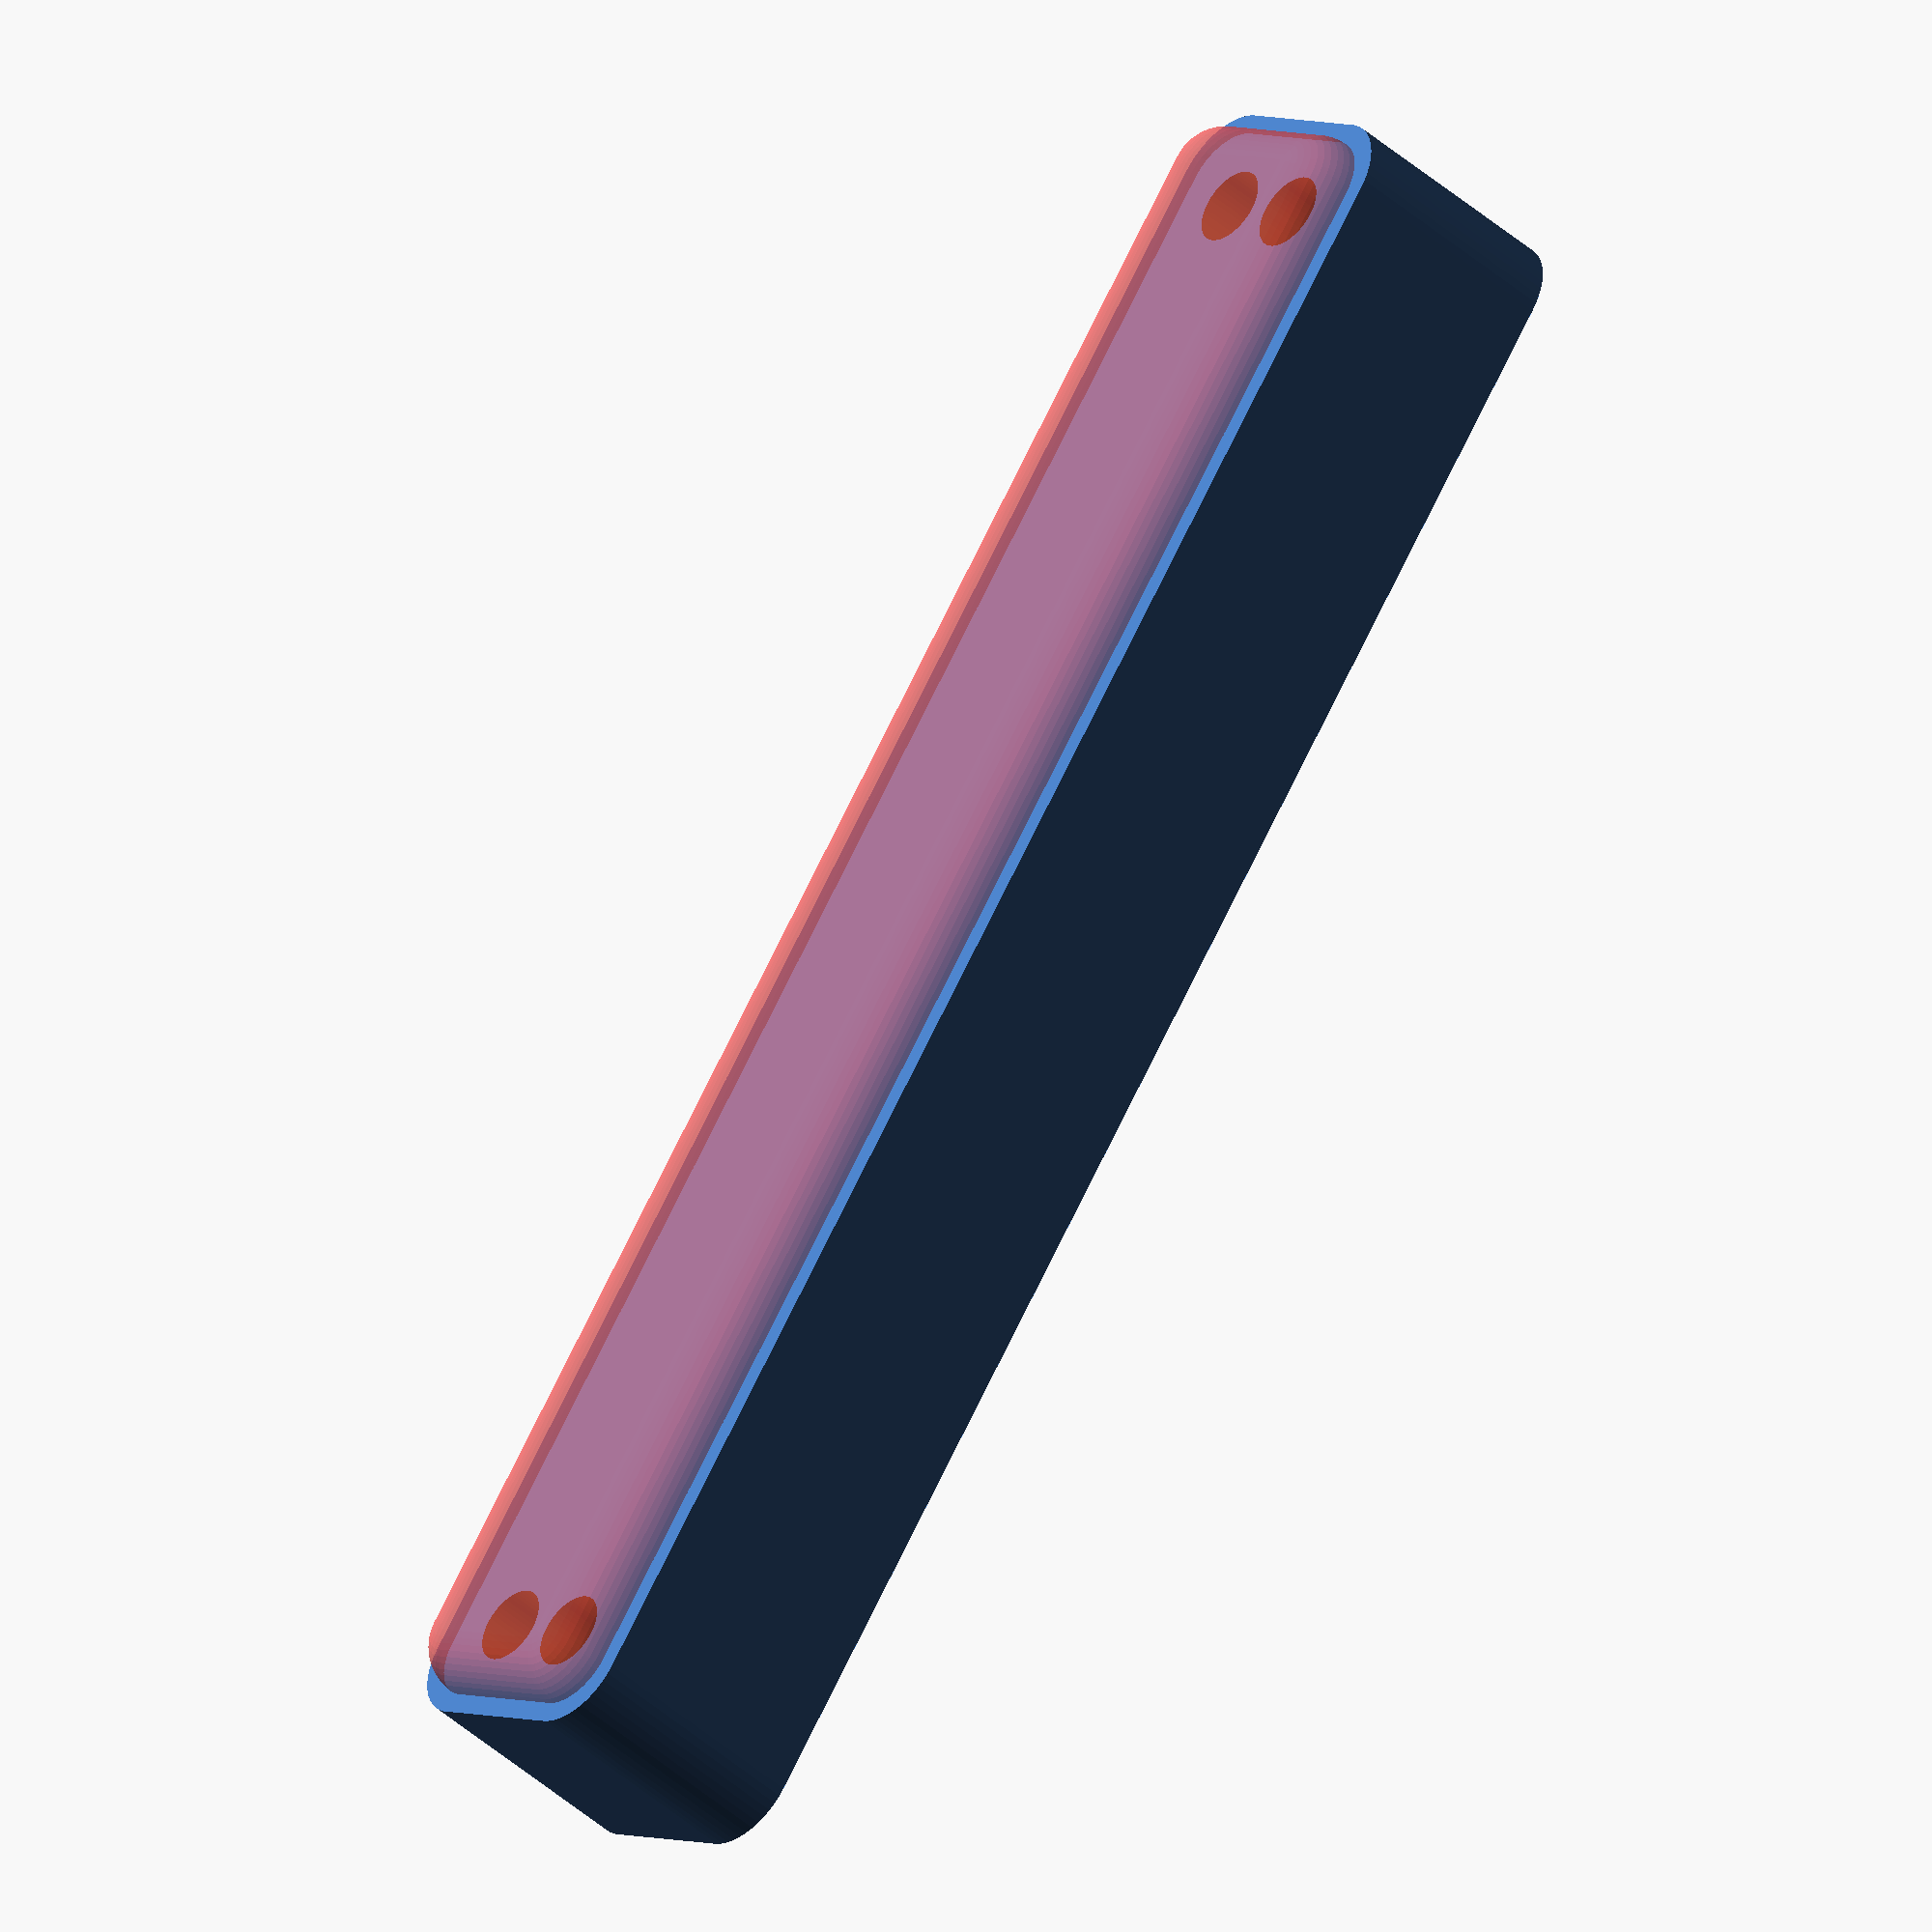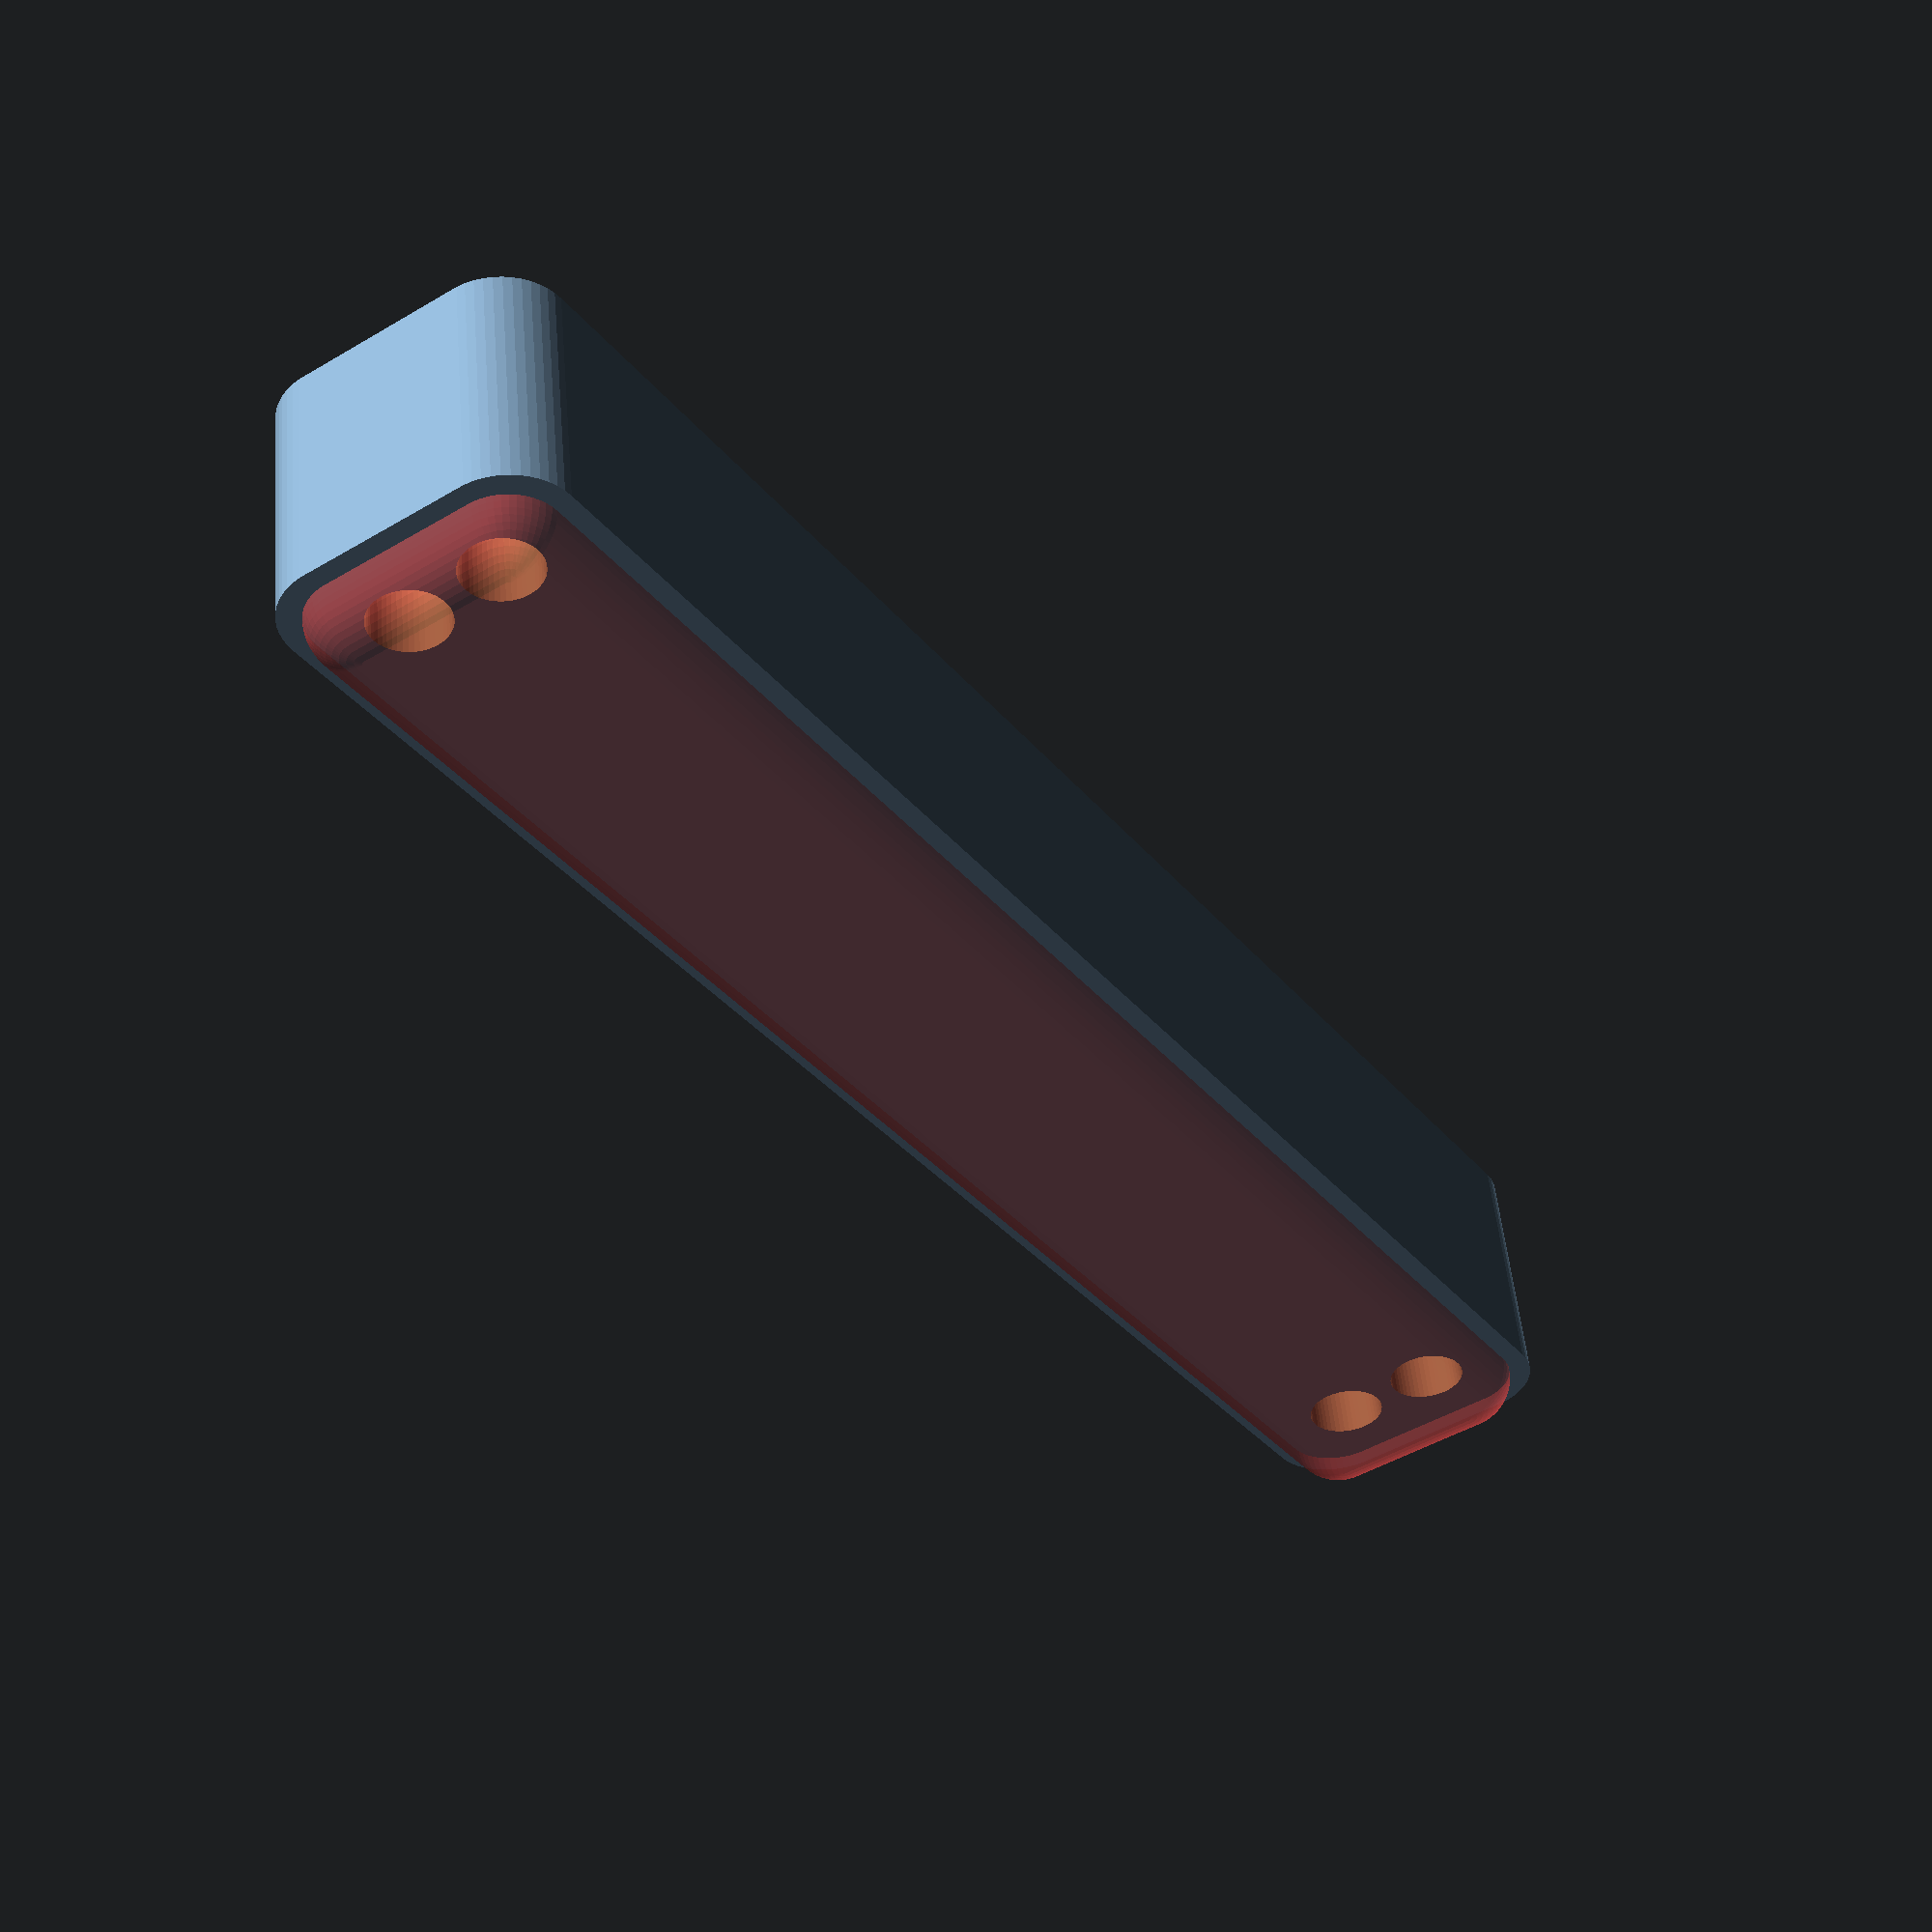
<openscad>
$fn = 50;


difference() {
	union() {
		hull() {
			translate(v = [-6.2500000000, 62.5000000000, 0]) {
				cylinder(h = 18, r = 5);
			}
			translate(v = [6.2500000000, 62.5000000000, 0]) {
				cylinder(h = 18, r = 5);
			}
			translate(v = [-6.2500000000, -62.5000000000, 0]) {
				cylinder(h = 18, r = 5);
			}
			translate(v = [6.2500000000, -62.5000000000, 0]) {
				cylinder(h = 18, r = 5);
			}
		}
	}
	union() {
		translate(v = [-3.7500000000, -60.0000000000, 2]) {
			rotate(a = [0, 0, 0]) {
				difference() {
					union() {
						translate(v = [0, 0, -6.0000000000]) {
							cylinder(h = 6, r = 1.5000000000);
						}
						translate(v = [0, 0, -6.0000000000]) {
							cylinder(h = 6, r = 1.8000000000);
						}
						translate(v = [0, 0, -1.7000000000]) {
							cylinder(h = 1.7000000000, r1 = 1.5000000000, r2 = 2.9000000000);
						}
						cylinder(h = 250, r = 2.9000000000);
						translate(v = [0, 0, -6.0000000000]) {
							cylinder(h = 6, r = 1.5000000000);
						}
					}
					union();
				}
			}
		}
		translate(v = [3.7500000000, -60.0000000000, 2]) {
			rotate(a = [0, 0, 0]) {
				difference() {
					union() {
						translate(v = [0, 0, -6.0000000000]) {
							cylinder(h = 6, r = 1.5000000000);
						}
						translate(v = [0, 0, -6.0000000000]) {
							cylinder(h = 6, r = 1.8000000000);
						}
						translate(v = [0, 0, -1.7000000000]) {
							cylinder(h = 1.7000000000, r1 = 1.5000000000, r2 = 2.9000000000);
						}
						cylinder(h = 250, r = 2.9000000000);
						translate(v = [0, 0, -6.0000000000]) {
							cylinder(h = 6, r = 1.5000000000);
						}
					}
					union();
				}
			}
		}
		translate(v = [-3.7500000000, 60.0000000000, 2]) {
			rotate(a = [0, 0, 0]) {
				difference() {
					union() {
						translate(v = [0, 0, -6.0000000000]) {
							cylinder(h = 6, r = 1.5000000000);
						}
						translate(v = [0, 0, -6.0000000000]) {
							cylinder(h = 6, r = 1.8000000000);
						}
						translate(v = [0, 0, -1.7000000000]) {
							cylinder(h = 1.7000000000, r1 = 1.5000000000, r2 = 2.9000000000);
						}
						cylinder(h = 250, r = 2.9000000000);
						translate(v = [0, 0, -6.0000000000]) {
							cylinder(h = 6, r = 1.5000000000);
						}
					}
					union();
				}
			}
		}
		translate(v = [3.7500000000, 60.0000000000, 2]) {
			rotate(a = [0, 0, 0]) {
				difference() {
					union() {
						translate(v = [0, 0, -6.0000000000]) {
							cylinder(h = 6, r = 1.5000000000);
						}
						translate(v = [0, 0, -6.0000000000]) {
							cylinder(h = 6, r = 1.8000000000);
						}
						translate(v = [0, 0, -1.7000000000]) {
							cylinder(h = 1.7000000000, r1 = 1.5000000000, r2 = 2.9000000000);
						}
						cylinder(h = 250, r = 2.9000000000);
						translate(v = [0, 0, -6.0000000000]) {
							cylinder(h = 6, r = 1.5000000000);
						}
					}
					union();
				}
			}
		}
		translate(v = [0, 0, 3]) {
			#hull() {
				union() {
					translate(v = [-5.7500000000, 62.0000000000, 4]) {
						cylinder(h = 11, r = 4);
					}
					translate(v = [-5.7500000000, 62.0000000000, 4]) {
						sphere(r = 4);
					}
					translate(v = [-5.7500000000, 62.0000000000, 15]) {
						sphere(r = 4);
					}
				}
				union() {
					translate(v = [5.7500000000, 62.0000000000, 4]) {
						cylinder(h = 11, r = 4);
					}
					translate(v = [5.7500000000, 62.0000000000, 4]) {
						sphere(r = 4);
					}
					translate(v = [5.7500000000, 62.0000000000, 15]) {
						sphere(r = 4);
					}
				}
				union() {
					translate(v = [-5.7500000000, -62.0000000000, 4]) {
						cylinder(h = 11, r = 4);
					}
					translate(v = [-5.7500000000, -62.0000000000, 4]) {
						sphere(r = 4);
					}
					translate(v = [-5.7500000000, -62.0000000000, 15]) {
						sphere(r = 4);
					}
				}
				union() {
					translate(v = [5.7500000000, -62.0000000000, 4]) {
						cylinder(h = 11, r = 4);
					}
					translate(v = [5.7500000000, -62.0000000000, 4]) {
						sphere(r = 4);
					}
					translate(v = [5.7500000000, -62.0000000000, 15]) {
						sphere(r = 4);
					}
				}
			}
		}
	}
}
</openscad>
<views>
elev=224.1 azim=217.7 roll=135.8 proj=o view=solid
elev=129.0 azim=146.2 roll=185.1 proj=p view=solid
</views>
